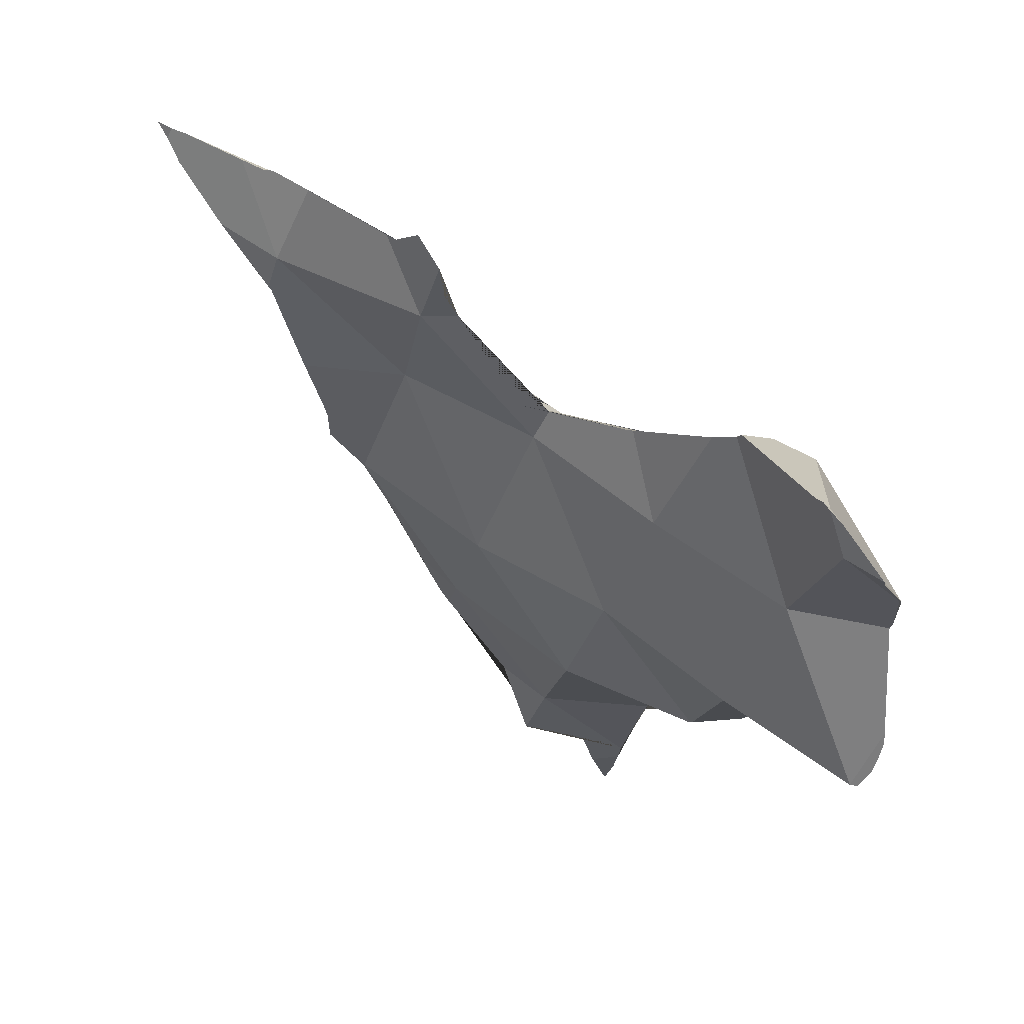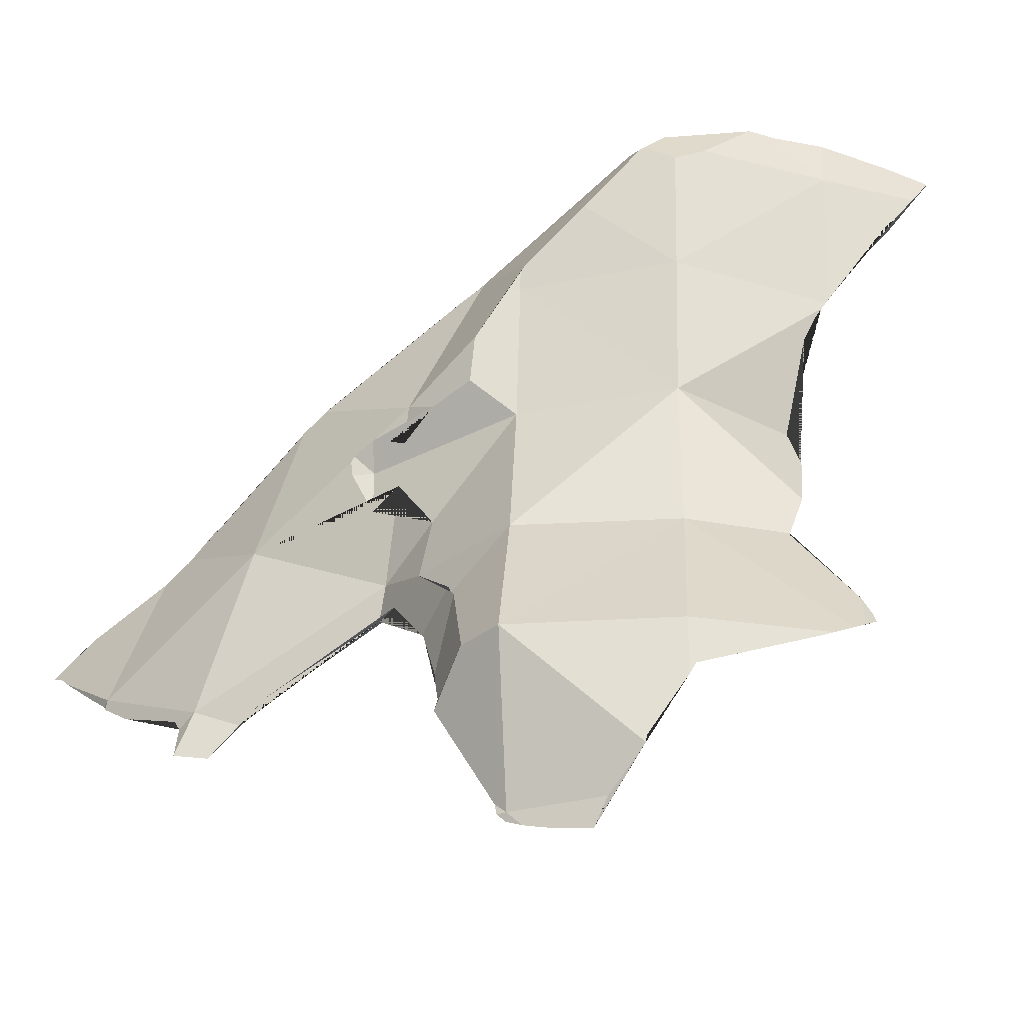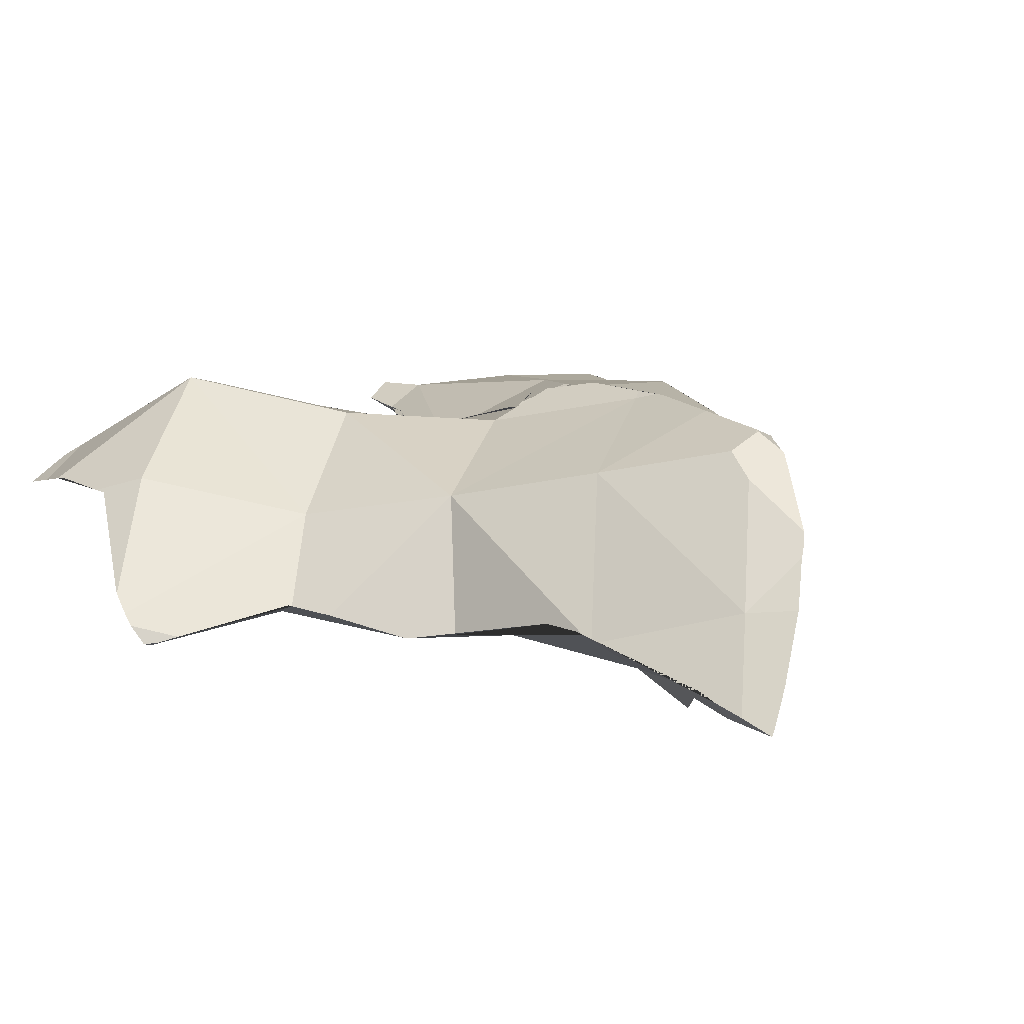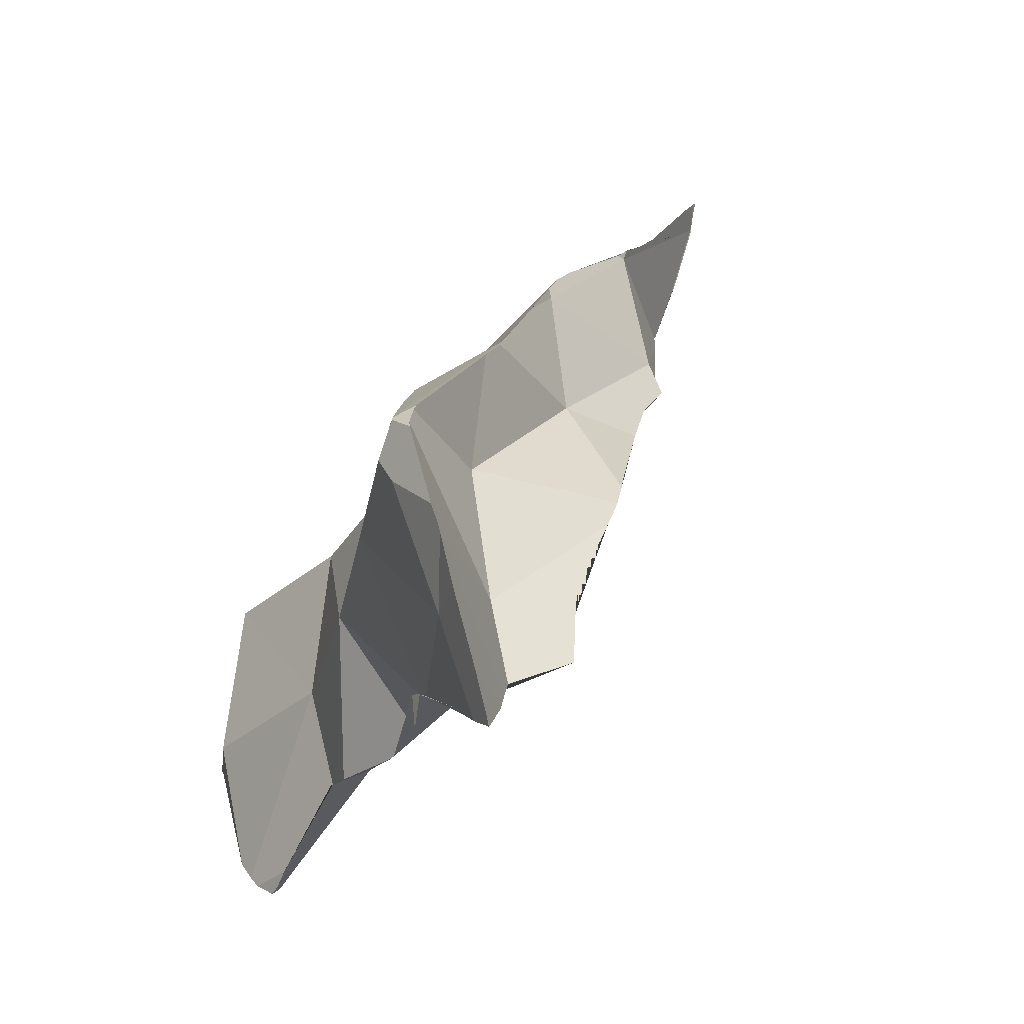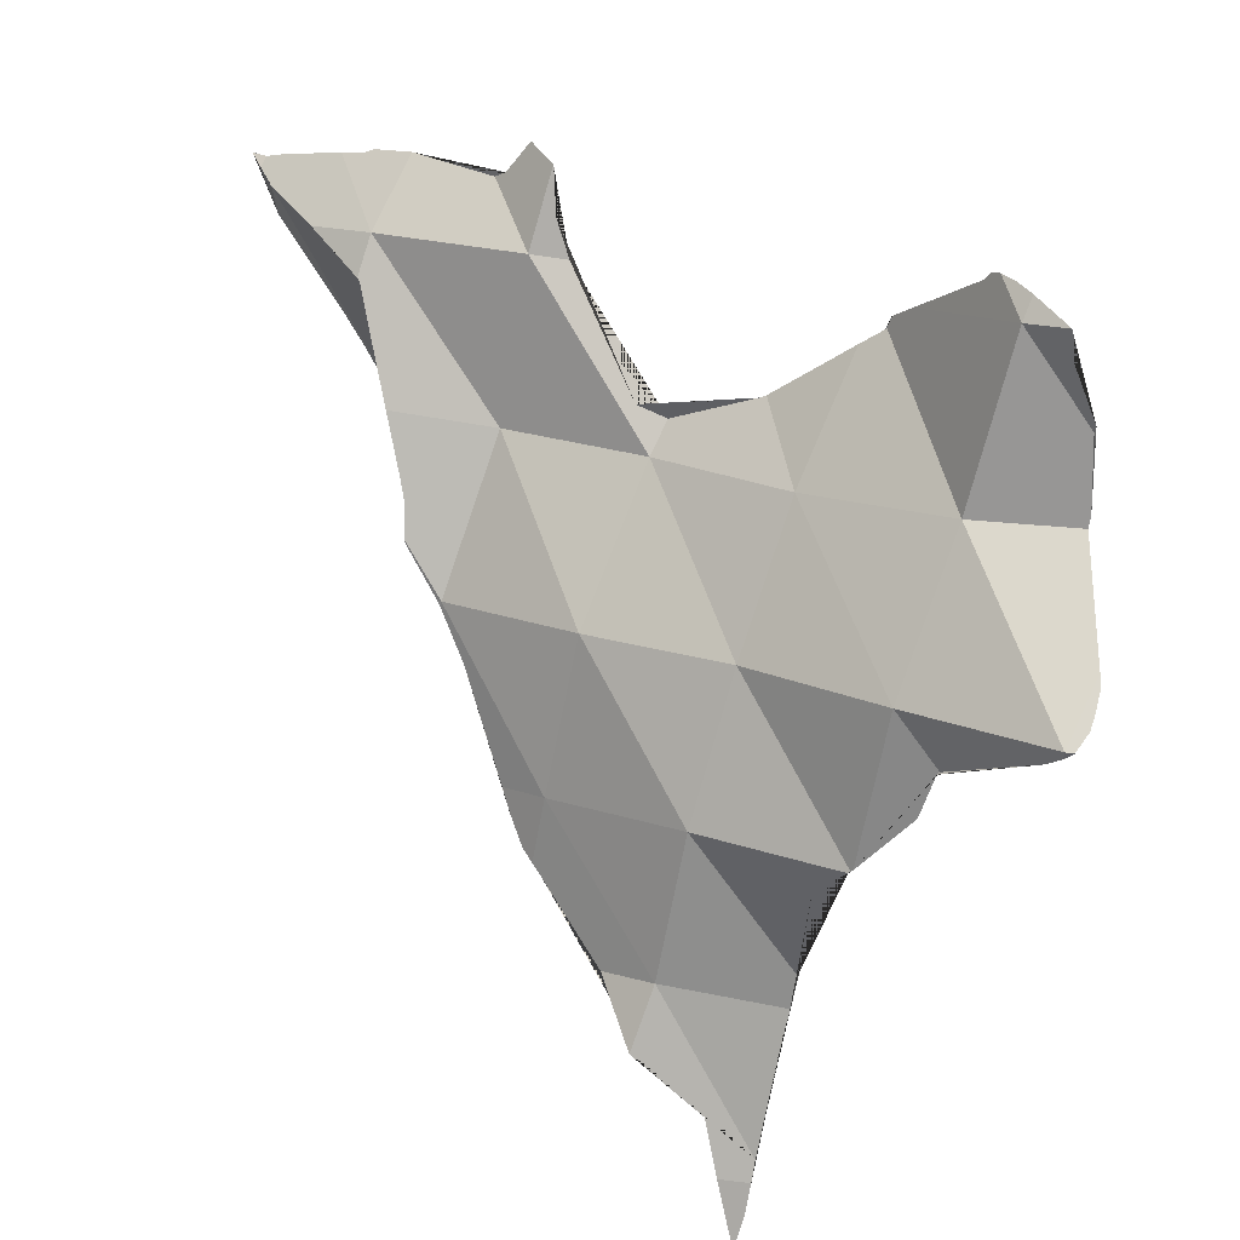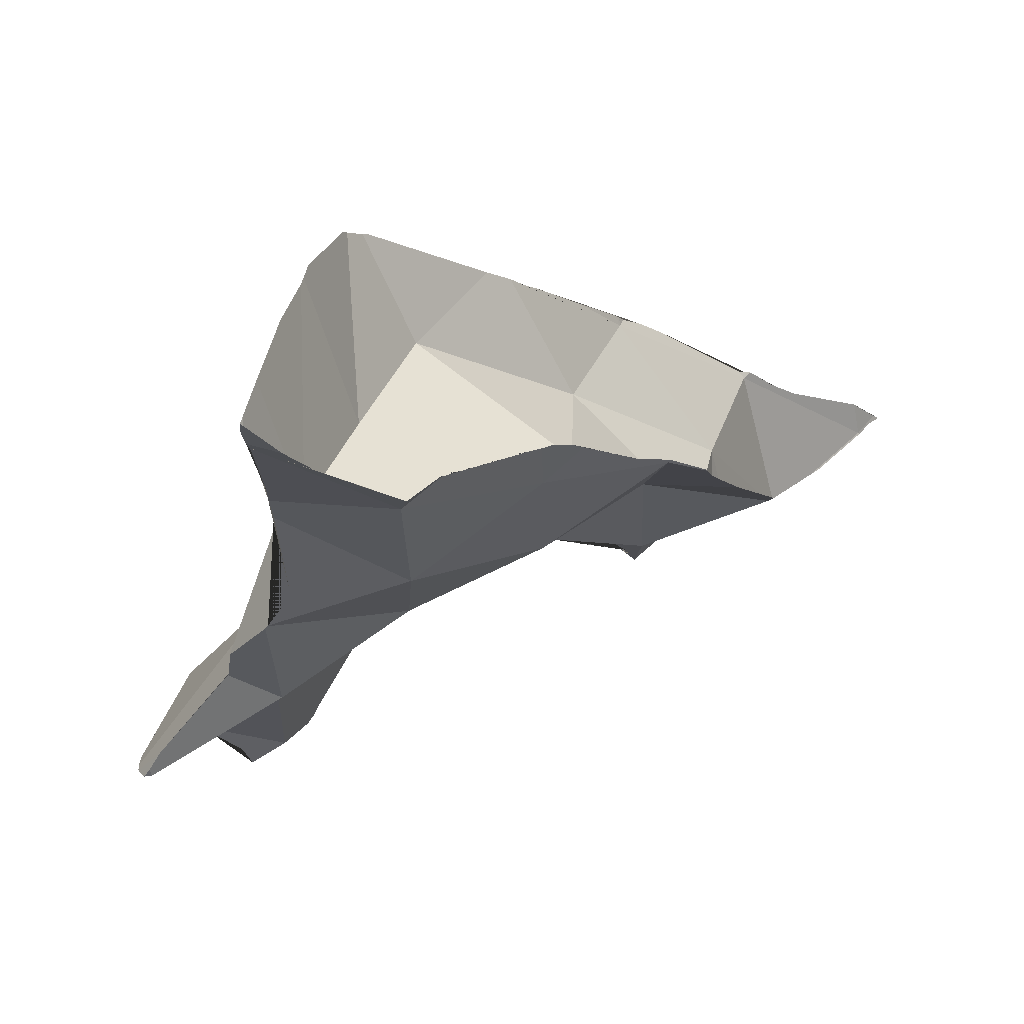
<metadata>
{"format":"obj","ext":"obj","renderer":"f3d","projection":"perspective","resolution":1024,"background":"white","views":[{"elev":12.2,"azim":-5.2,"up":"+Z"},{"elev":-20.6,"azim":73.7,"up":"+Y"},{"elev":-30.8,"azim":122.9,"up":"+Z"},{"elev":57.1,"azim":162.8,"up":"+Y"},{"elev":-36.8,"azim":-7.4,"up":"+Z"},{"elev":35.6,"azim":-169.3,"up":"+Y"}]}
</metadata>
<code>
o Cylinder_shard.012_Cylinder_shard.232
v -0.06624 0.2485 -0.08315
v -0.07629 0.2136 -0.1175
v -0.0827 0.215 -0.07946
v -0.06882 0.2452 -0.07759
v -0.06376 0.2543 -0.1168
v -0.06578 0.2499 -0.08526
v -0.06371 0.2549 -0.1112
v -0.06368 0.2549 -0.1115
v -0.1209 0.1919 -0.0859
v -0.1158 0.1939 -0.09296
v -0.1183 0.1929 -0.08964
v -0.09576 0.2207 -0.04937
v -0.07084 0.2437 -0.07517
v -0.07004 0.2444 -0.07599
v -0.06367 0.2538 -0.119
v -0.07031 0.2213 -0.1483
v -0.07335 0.214 -0.1416
v -0.06367 0.2538 -0.1189
v -0.1246 0.1876 -0.0789
v -0.1195 0.1824 -0.04649
v -0.09765 0.2023 -0.1208
v -0.09993 0.2013 -0.1143
v -0.1013 0.2161 -0.04409
v -0.06176 0.2479 -0.154
v -0.06771 0.2279 -0.1544
v -0.06247 0.2525 -0.1341
v -0.06229 0.2514 -0.1391
v -0.09241 0.2043 -0.1355
v -0.1391 0.1654 -0.05004
v -0.1271 0.1837 -0.07358
v -0.1269 0.1833 -0.009337
v -0.1172 0.1963 -0.02102
v -0.1072 0.2087 -0.03549
v -0.1038 0.2128 -0.04076
v -0.1031 0.2138 -0.04172
v -0.06121 0.2447 -0.1647
v -0.0615 0.2431 -0.1662
v -0.06161 0.2428 -0.166
v -0.06163 0.2428 -0.1659
v -0.06231 0.2411 -0.1647
v -0.06728 0.2289 -0.1554
v -0.06163 0.2471 -0.1566
v -0.1561 0.1469 -0.0149
v -0.146 0.1581 -0.03813
v -0.1469 0.1572 -0.03691
v -0.1561 0.148 -0.02659
v -0.1255 0.1864 -0.009126
v -0.06104 0.2439 -0.1668
v -0.1561 0.1475 -0.02633
v -0.1569 0.1414 -0.01973
v -0.1611 0.1487 0.02357
v -0.1264 0.185 -0.007669
v -0.1585 0.1374 -0.01516
v -0.1724 0.1067 0.02175
v -0.1692 0.1137 0.01305
v -0.1594 0.1507 0.02386
v -0.1371 0.1737 0.004831
v -0.1335 0.1773 0.00133
v -0.1334 0.1775 0.001181
v -0.1316 0.1793 -0.000599
v -0.1274 0.1833 -0.005921
v -0.1634 0.1262 -0.002509
v -0.1963 0.1114 0.05634
v -0.173 0.1062 0.02242
v -0.1831 0.1069 0.03647
v -0.161 0.1501 0.02483
v -0.1855 0.1071 0.03962
v -0.1946 0.1102 0.05335
v -0.1963 0.1107 0.05586
v -0.1942 0.1217 0.0568
v -0.1879 0.1265 0.05034
v -0.1759 0.1356 0.03814
v -0.1691 0.142 0.03165
v -0.1628 0.1494 0.02595
v -0.1967 0.1109 0.05628
v -0.2004 0.1126 0.06524
v -0.1967 0.1108 0.05677
v -0.1979 0.111 0.05922
v -0.1995 0.1113 0.06257
v -0.2017 0.1108 0.06677
v -0.202 0.1107 0.06717
v -0.2019 0.1108 0.06717
v -0.2016 0.1112 0.06678
v -0.1459 0.1567 -0.03746
v -0.1172 0.1758 -0.08119
v -0.1134 0.1372 -0.05864
v -0.1349 0.1257 -0.005633
v -0.08768 0.192 -0.1223
v -0.08501 0.154 -0.1024
v -0.1705 0.09868 0.03103
v -0.07772 0.1223 -0.0755
v -0.09937 0.1127 -0.02186
v -0.1325 0.08616 0.01654
v -0.05795 0.2261 -0.1509
v -0.0584 0.2303 -0.1552
v -0.05372 0.1845 -0.1218
v -0.0541 0.1931 -0.1264
v -0.04813 0.1441 -0.1167
v -0.1619 0.08866 0.05015
v -0.1414 0.08311 0.0387
v -0.1793 0.09829 0.05752
v -0.0591 0.237 -0.1608
v -0.05515 0.1993 -0.131
v -0.0443 0.1604 -0.07987
v -0.04857 0.1446 -0.1169
v -0.05514 0.155 -0.1159
v -0.05484 0.1974 -0.1295
v -0.04766 0.1433 -0.1168
v -0.06742 0.09547 -0.04361
v -0.1037 0.1058 -0.0115
v -0.139 0.0803 0.03771
v -0.1346 0.08432 0.03435
v -0.171 0.09651 0.05437
v -0.1712 0.09362 0.05499
v -0.1734 0.09502 0.055
v -0.1284 0.06952 0.03103
v -0.1942 0.1072 0.06395
v -0.05906 0.2395 -0.1325
v -0.05431 0.1951 -0.1278
v -0.0352 0.128 -0.1112
v -0.04525 0.1035 -0.09807
v -0.0754 0.09359 -0.0167
v -0.1223 0.0867 0.01634
v -0.09548 0.1075 -0.01366
v -0.1338 0.07109 0.03979
v -0.1355 0.1337 0.01883
v -0.1265 0.07922 0.0227
v -0.1983 0.1098 0.06532
v -0.0513 0.2023 -0.083
v -0.03321 0.07555 -0.06404
v -0.07387 0.09247 -0.01674
v -0.1029 0.1162 -0.01295
v -0.0583 0.243 -0.09496
v -0.05731 0.239 -0.08557
v -0.0767 0.2003 -0.04466
v -0.03452 0.1187 -0.07705
v -0.03277 0.1168 -0.1062
v -0.01155 0.08634 -0.1188
v -0.0494 0.06788 -0.0144
v -0.06368 0.1038 -0.02071
v -0.06215 0.08051 -0.01632
v -0.05966 0.07797 -0.01624
v -0.08236 0.1128 -0.01739
v -0.1113 0.1518 -0.004507
v -0.2016 0.1106 0.06703
v -0.06306 0.2444 -0.0785
v -0.06944 0.2258 -0.06191
v -0.06916 0.158 -0.04129
v -0.05159 0.1184 -0.03422
v -0.03218 0.1161 -0.106
v -0.01404 0.09378 -0.1172
v -0.005766 0.06972 -0.06862
v -0.003764 0.07913 -0.1016
v -0.04976 0.06826 -0.01456
v -0.02716 0.03473 -0.04034
v -0.06062 0.07895 -0.01627
v -0.06053 0.1013 -0.02075
v -0.05514 0.07311 -0.01539
v -0.08246 0.1128 -0.01739
v -0.08691 0.1306 -0.02219
v -0.1116 0.1559 -0.004152
v -0.1062 0.1392 -0.009542
v -0.06238 0.2436 -0.07905
v -0.06378 0.2427 -0.07651
v -0.07688 0.2087 -0.04649
v -0.07976 0.185 -0.03213
v -0.02487 0.08134 -0.02349
v -0.00495 0.08245 -0.1109
v -0.01124 0.0888 -0.119
v -0.007267 0.08196 -0.06717
v -0.008057 0.05099 -0.05623
v -0.009387 0.08604 -0.1192
v -0.006066 0.08388 -0.1146
v -0.003583 0.08016 -0.1048
v -0.04868 0.0648 -0.01328
v -0.03735 0.07908 -0.01716
v -0.03751 0.0794 -0.01728
v -0.04516 0.05828 -0.01616
v -0.05849 0.1001 -0.02085
v -0.08694 0.1306 -0.02218
v -0.09999 0.1454 -0.01552
v -0.1113 0.1576 -0.00496
v -0.1086 0.1519 -0.0104
v -0.06348 0.2436 -0.07728
v -0.1029 0.2127 -0.04094
v -0.07749 0.2064 -0.045
v -0.07844 0.2003 -0.04124
v -0.0776 0.1705 -0.03017
v -0.005608 0.06687 -0.06689
v -0.04776 0.06309 -0.01404
v -0.0347 0.03901 -0.02469
v -0.01756 0.02947 -0.0456
v -0.007968 0.04913 -0.05591
v -0.01546 0.03711 -0.04854
v -0.09761 0.1689 -0.01759
v -0.1065 0.161 -0.009181
v -0.06347 0.2437 -0.07735
v -0.08876 0.166 -0.02233
v -0.0987 0.1581 -0.01664
v -0.03405 0.0378 -0.02522
v -0.03085 0.03518 -0.02734
v -0.02842 0.03159 -0.03065
v -0.0251 0.03054 -0.03522
v -0.1059 0.1612 -0.009625
v -0.03138 0.03288 -0.02738
v -0.03119 0.03279 -0.02759
v -0.03288 0.0349 -0.02544
f 1 2 3 4
f 5 2 1 6 7 8
f 9 3 2 10 11
f 4 3 12 13 14
f 15 16 17 2 5 18
f 19 20 3 9
f 10 2 21 22
f 12 3 20 23
f 24 25 16 15 26 27
f 21 2 17 28
f 29 20 19 30
f 31 32 33 34 35 23 20
f 36 37 38 39 40 41 25 24 42
f 43 20 29 44 45 46
f 43 31 20
f 32 31 47
f 37 36 48
f 43 46 49 50
f 51 31 43
f 47 31 52
f 53 43 50
f 54 51 43 55
f 51 56 57 58 59 60 61 31
f 52 31 61
f 55 43 53 62
f 63 51 54 64 65
f 56 51 66
f 63 65 67 68 69
f 63 70 71 72 73 74 51
f 66 51 74
f 75 63 69
f 70 63 76
f 77 63 75
f 76 63 77 78 79 80 81 82 83
f 44 84 45
f 85 84 44 29 30
f 84 49 46 45
f 11 85 30 19 9
f 85 86 84
f 84 87 62 53 50 49
f 88 85 11 10 22
f 89 86 85
f 86 87 84
f 87 90 64 54 55 62
f 28 88 22 21
f 88 89 85
f 89 91 86
f 86 92 87
f 87 93 90
f 64 90 67 65
f 94 88 28 17 16 25 41 95
f 96 89 88 97
f 91 89 105 98
f 91 92 86
f 92 93 87
f 99 90 93 100
f 67 90 101 68
f 95 102 118 103 94
f 94 103 107 119 97 88
f 40 95 41
f 119 104 106 96 97
f 105 89 96 106
f 98 108 121 91
f 91 109 92
f 124 110 123 93 92
f 111 112 113 114 99 100
f 93 116 125 111 100
f 90 99 114 115 101
f 117 78 77 75 69 68 101
f 39 102 95 40
f 108 98 105 106 104 120
f 121 109 91
f 92 109 131 122 124
f 125 112 111
f 113 112 126
f 114 113 115
f 116 93 123 127
f 115 113 117 101
f 78 117 128 79
f 38 102 39
f 27 118 102 42 24
f 103 118 129 107
f 107 129 104 119
f 108 120 137 150 121
f 121 130 109
f 110 132 112 127 123
f 110 124 122 140 143 132
f 127 112 125 116
f 72 113 126 73
f 112 132 126
f 117 113 72 71 128
f 79 128 80
f 48 102 38 37
f 26 118 27
f 102 48 36 42
f 133 134 129 118
f 135 104 129
f 120 104 136 137
f 138 130 121
f 130 139 154 158 109
f 140 122 131 141
f 158 142 156 141 131 109
f 73 126 57 56 66 74
f 126 132 181 162 144 161
f 80 128 145 81
f 18 118 26 15
f 8 133 118 18 5
f 7 146 163 134 133 8
f 134 163 184 164 147 129
f 129 147 165 186 135
f 135 148 104
f 149 136 104
f 137 136 168 173 151 150
f 150 151 169 138 121
f 152 130 138 153
f 130 155 178 190 175 139
f 156 157 140 141
f 132 143 159 160
f 83 128 71 70 76
f 57 126 161 58
f 82 145 128 83
f 81 145 82
f 148 135 187 166 188
f 149 104 148
f 167 136 149
f 152 153 174 170 189
f 130 152 189 171 155
f 153 138 172 173 168 174
f 175 176 177 154 139
f 142 179 157 156
f 157 149 159 143 140
f 158 154 177 179 142
f 132 160 180 181
f 159 149 148 180 160
f 58 161 182 59
f 182 161 144 183
f 144 162 183
f 6 146 7
f 163 146 197 184
f 185 165 147 164
f 167 170 136
f 168 136 170 174
f 151 173 172 169
f 172 138 169
f 190 167 176 175
f 167 149 157 179 177 176
f 155 205 207 200 191 178
f 192 155 171 193 194
f 59 182 196 204 195 60
f 196 182 183
f 162 181 180 148 183
f 146 6 1 4 14 197
f 35 185 164 13 12 23
f 165 185 195 166 187 186
f 186 187 135
f 195 198 188 166
f 198 199 204 196 183 148 188
f 191 201 167 190 178
f 201 202 203 192 194
f 203 155 192
f 193 171 189 170 167
f 193 167 201 194
f 60 195 185 33 32 47 52 61
f 13 164 184 197 14
f 34 185 35
f 198 195 199
f 200 201 191
f 202 201 206
f 155 203 202 206 205
f 33 185 34
f 199 195 204
f 207 201 200
f 201 207 205 206

</code>
